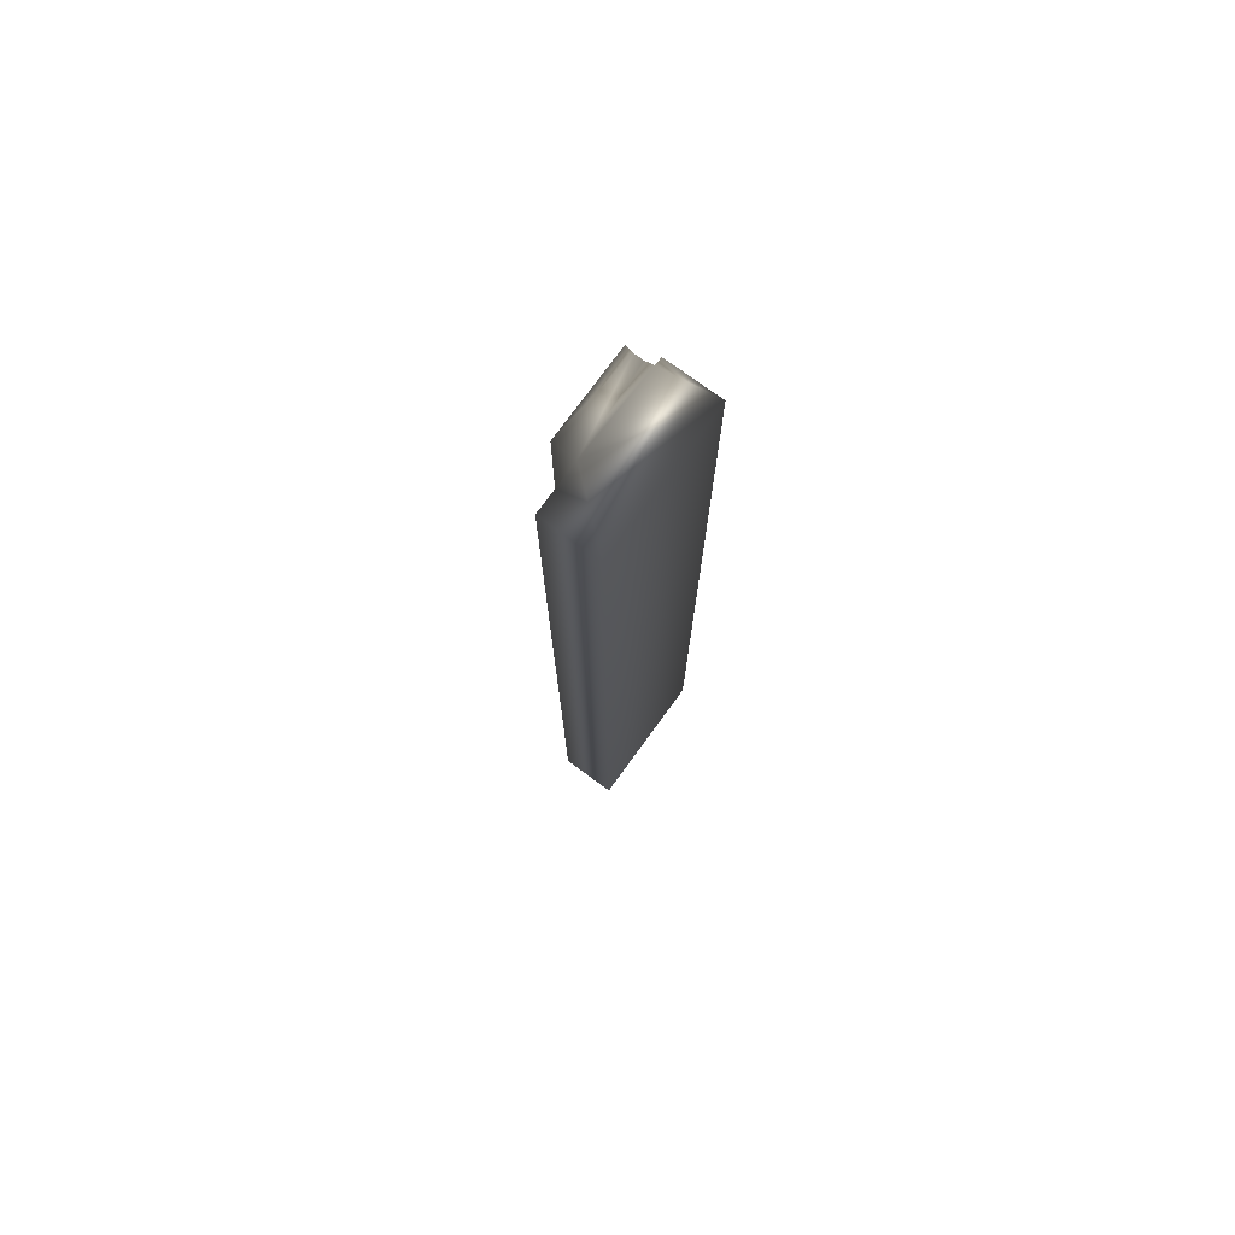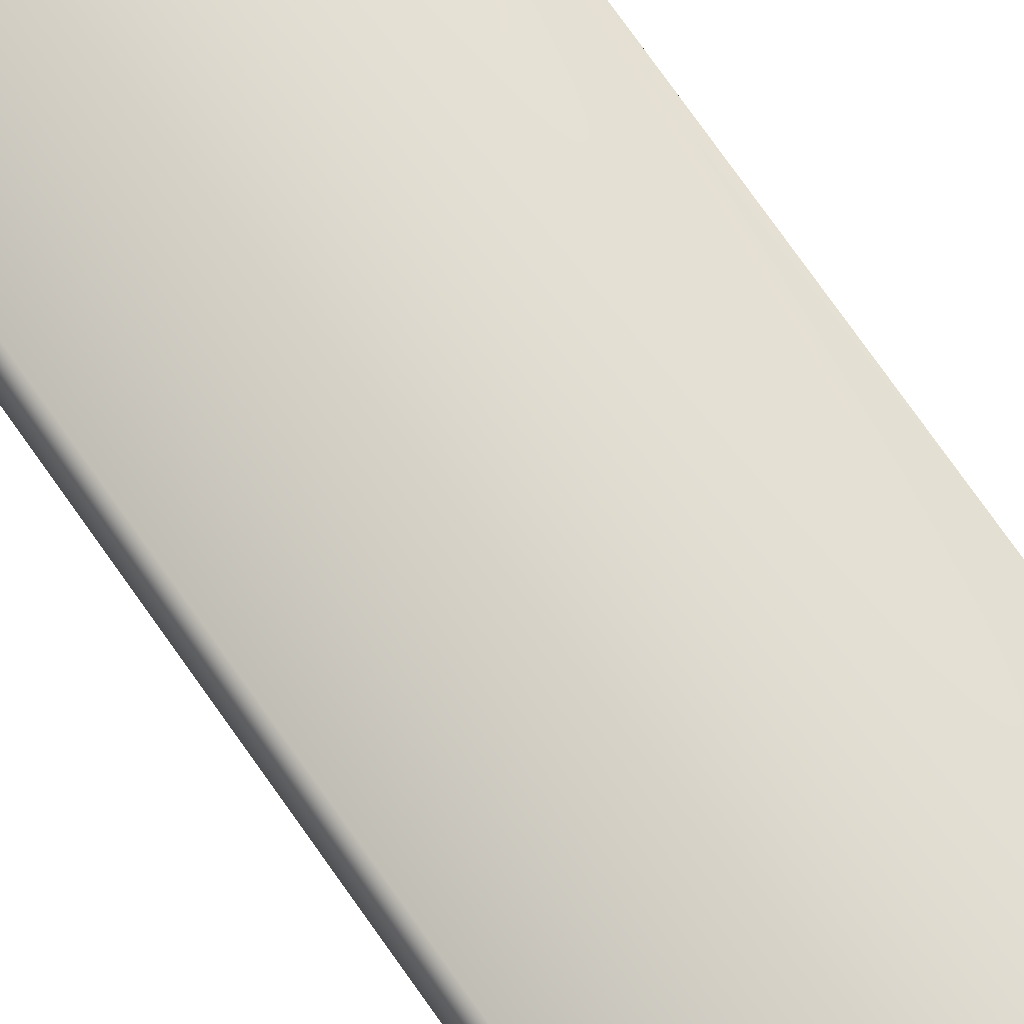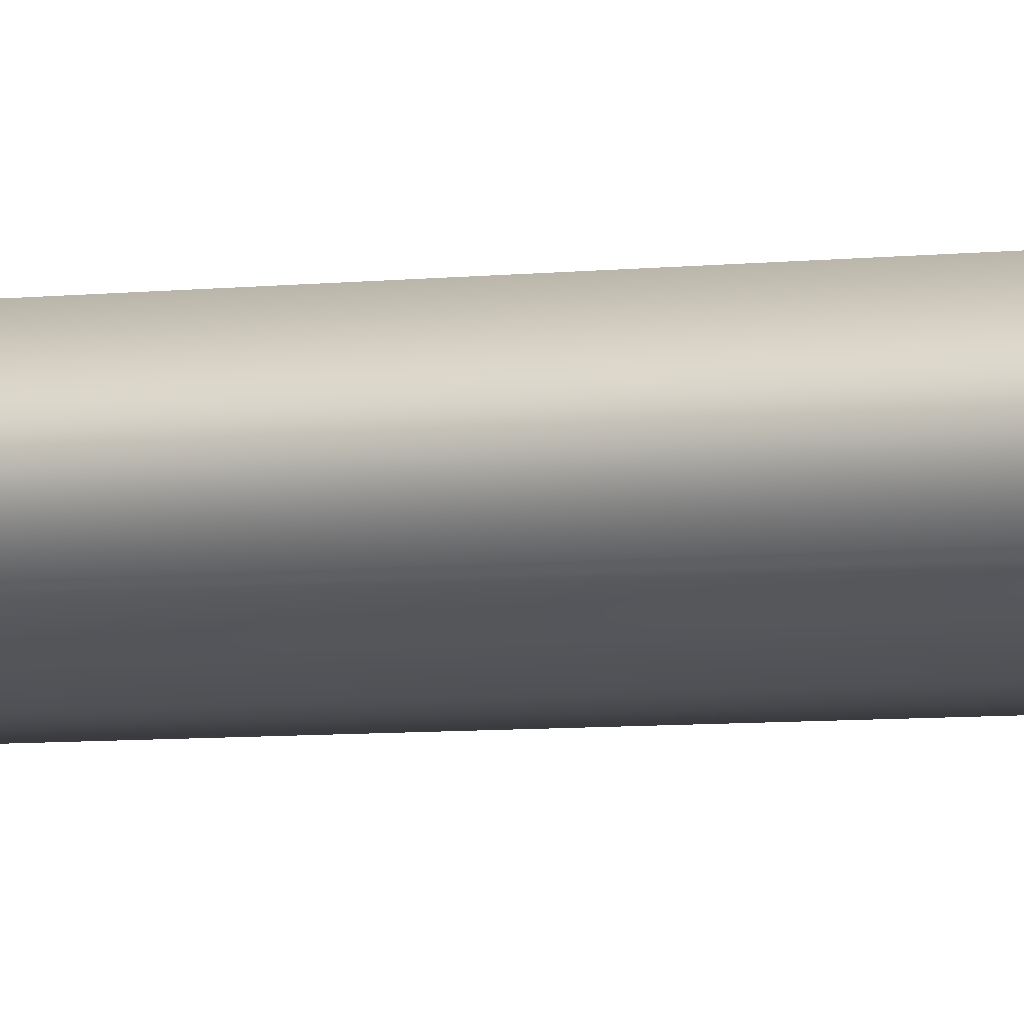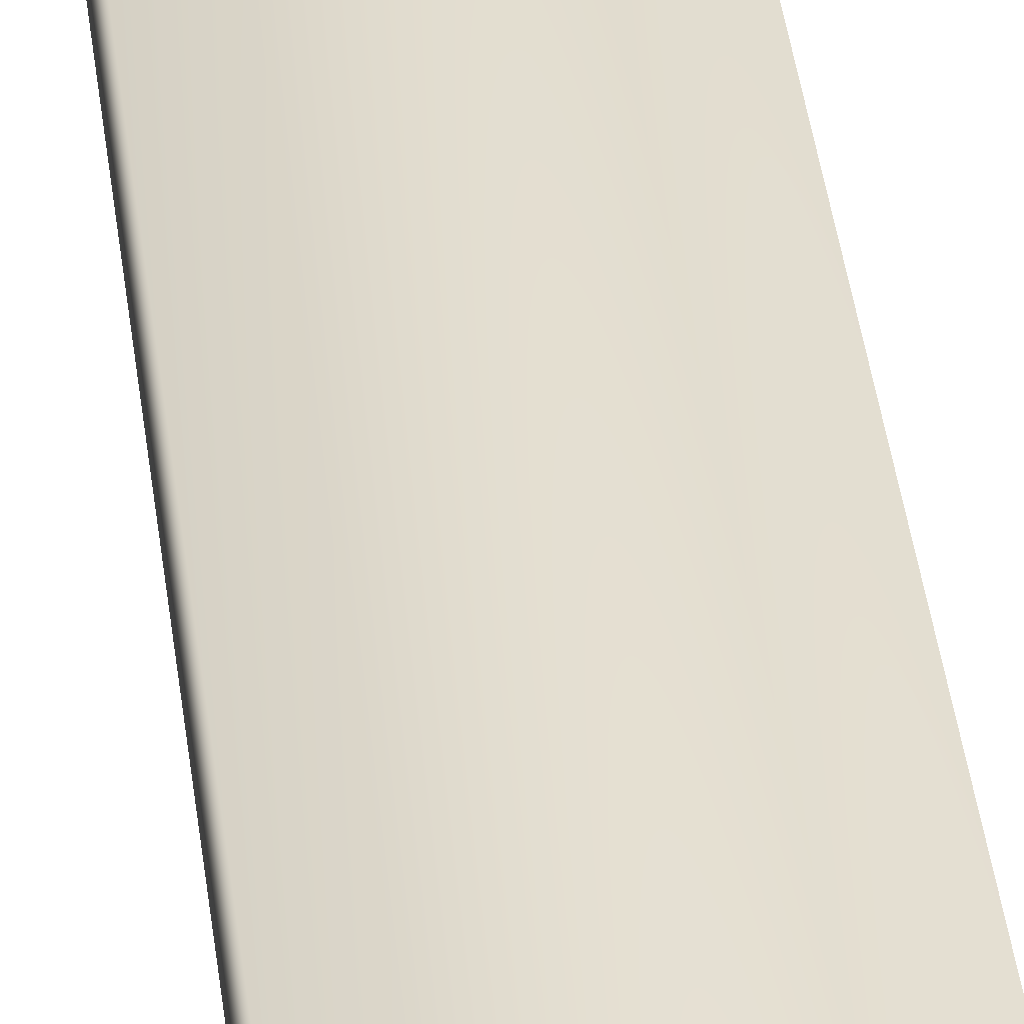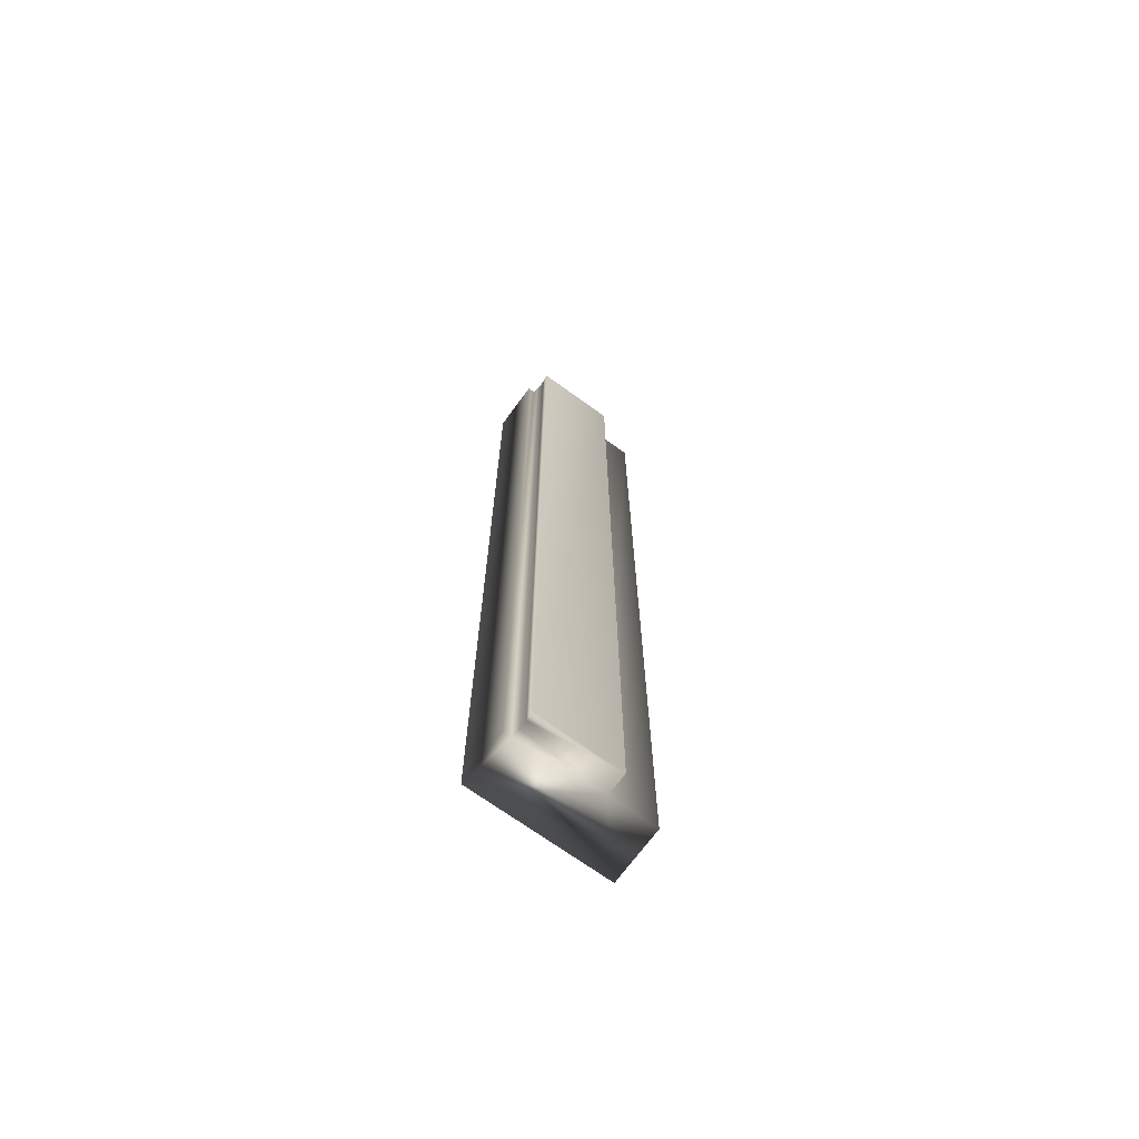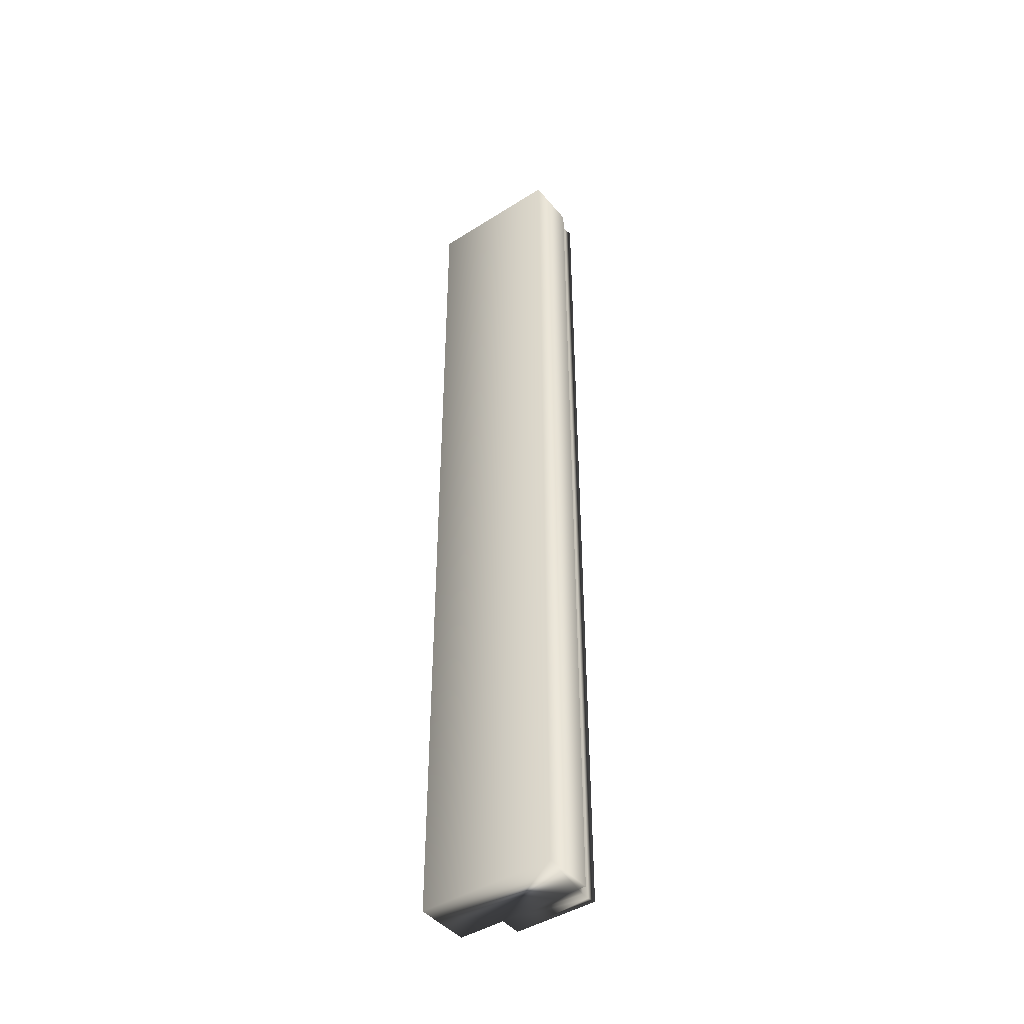
<metadata>
{"format":"obj","ext":"obj","renderer":"f3d","projection":"perspective","resolution":1024,"background":"white","views":[{"elev":76.4,"azim":126.1,"up":"+Z"},{"elev":72.5,"azim":-34.8,"up":"+Y"},{"elev":-5.3,"azim":111.8,"up":"+Y"},{"elev":36.0,"azim":-6.3,"up":"+Y"},{"elev":-69.9,"azim":-36.0,"up":"+Z"},{"elev":-44.0,"azim":-143.3,"up":"+Z"}]}
</metadata>
<code>
v 51.57 24.75 14.66
v 51.57 24.83 14.66
v 51.57 24.75 18.27
v 51.57 24.83 18.27
v 51.26 24.75 14.66
v 51.26 24.75 18.27
v 51.26 24.84 18.27
v 51.26 24.84 14.66
v 51.26 24.81 18.27
v 51.26 24.81 14.66
v 51.26 24.78 14.66
v 51.26 24.78 18.27
v 51.23 24.84 14.66
v 51.23 24.84 18.27
v 51.23 25.04 14.66
v 51.23 25.04 18.27
v 51.75 24.83 18.27
v 51.75 25.04 18.27
v 51.75 24.83 14.66
v 51.75 25.04 14.66
f 1 2 3
f 3 2 4
f 1 3 5
f 5 3 6
f 7 8 9
f 9 8 10
f 9 10 11
f 5 6 11
f 11 6 12
f 11 12 9
f 8 7 13
f 13 7 14
f 15 13 16
f 16 13 14
f 17 18 4
f 4 18 16
f 4 16 7
f 7 16 14
f 7 9 4
f 4 9 12
f 4 12 3
f 3 12 6
f 19 17 2
f 2 17 4
f 15 16 20
f 20 16 18
f 19 2 20
f 20 2 15
f 15 2 8
f 15 8 13
f 1 11 2
f 2 11 10
f 2 10 8
f 1 5 11
f 19 20 17
f 17 20 18

</code>
